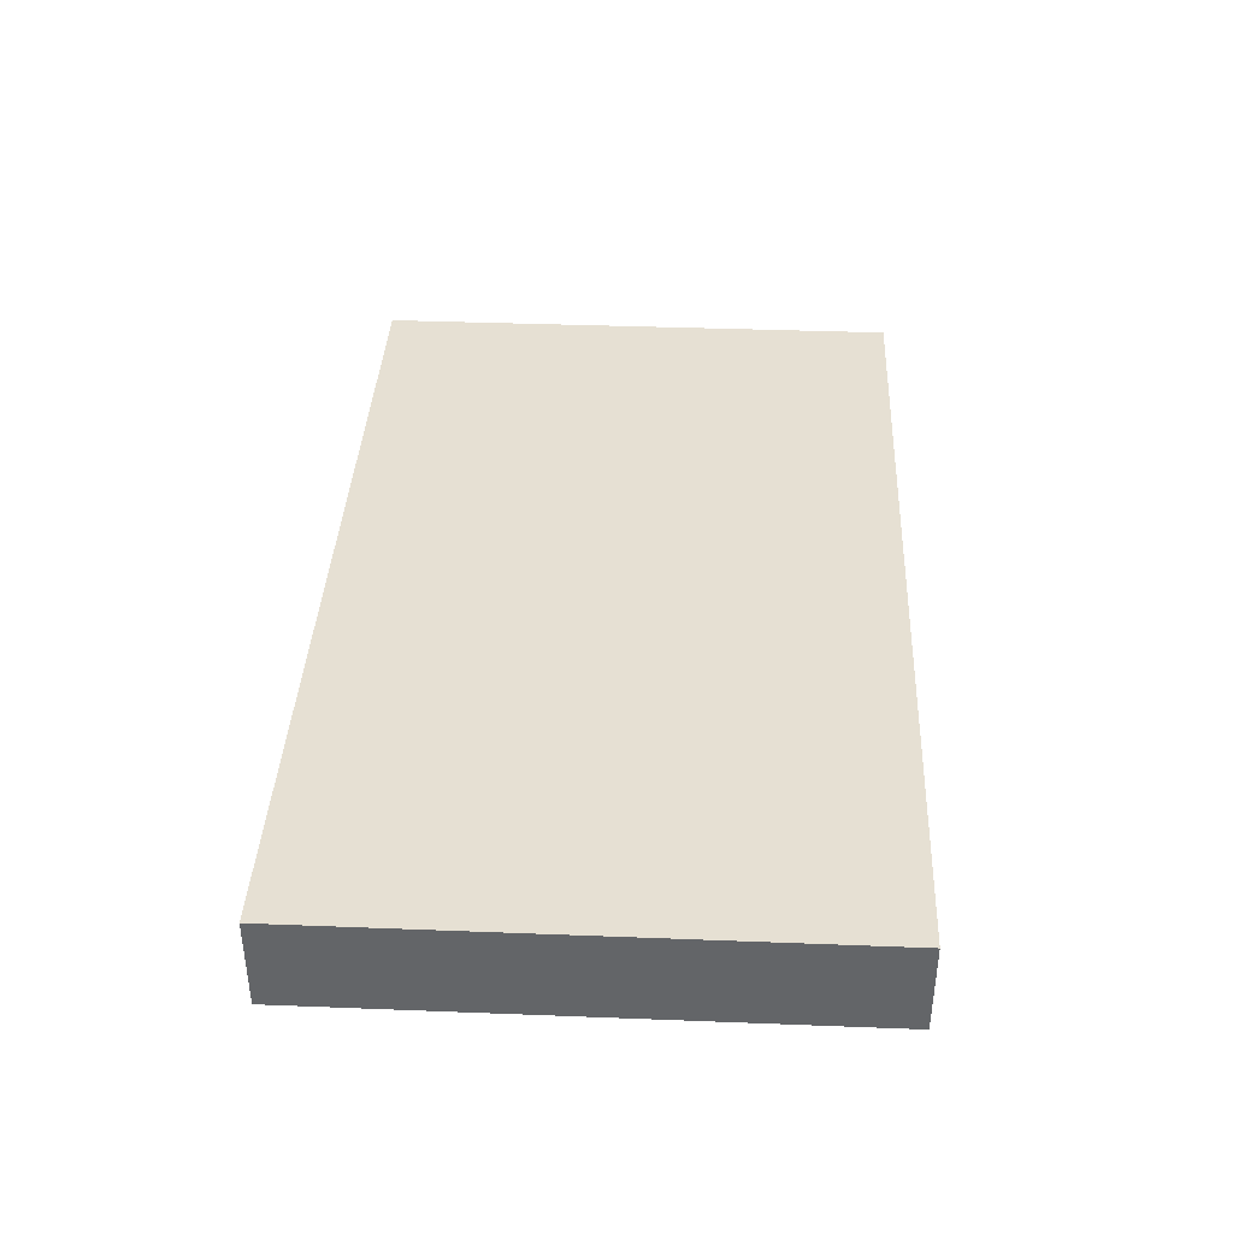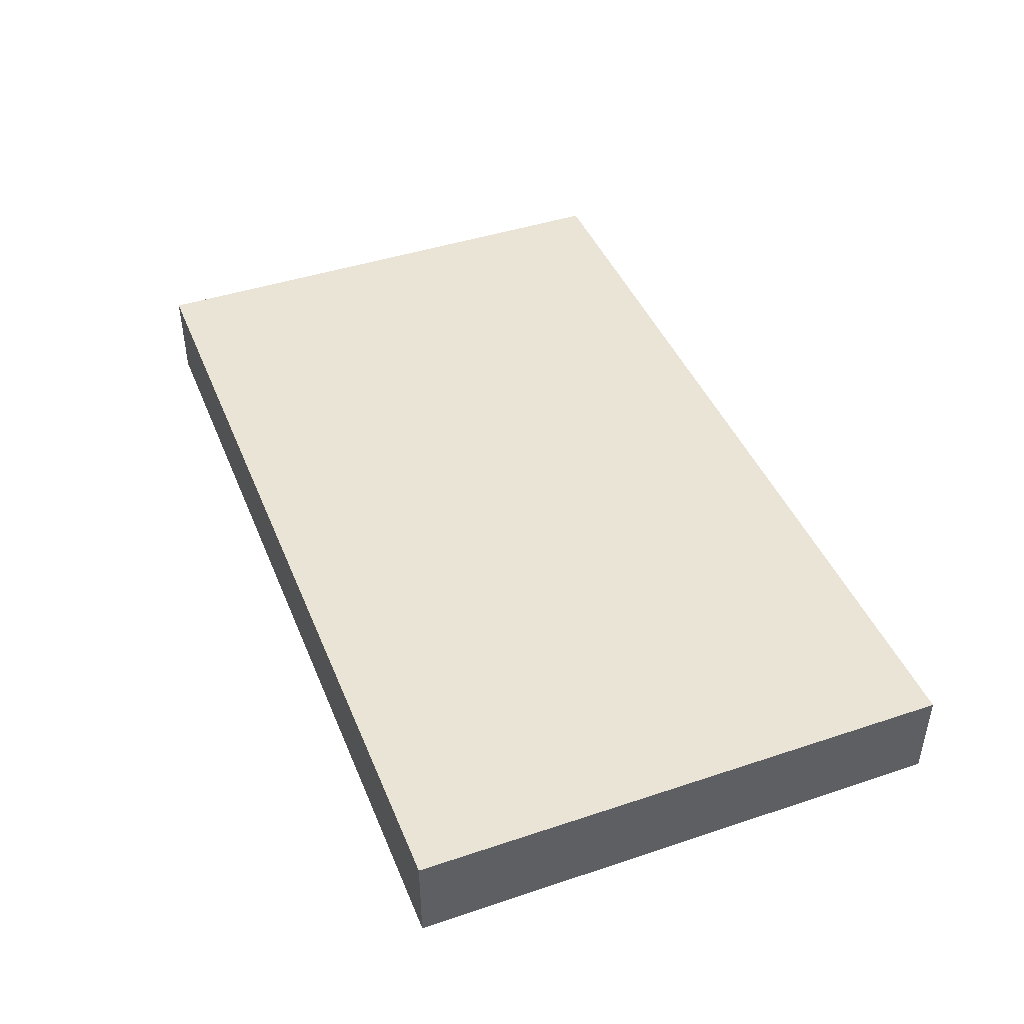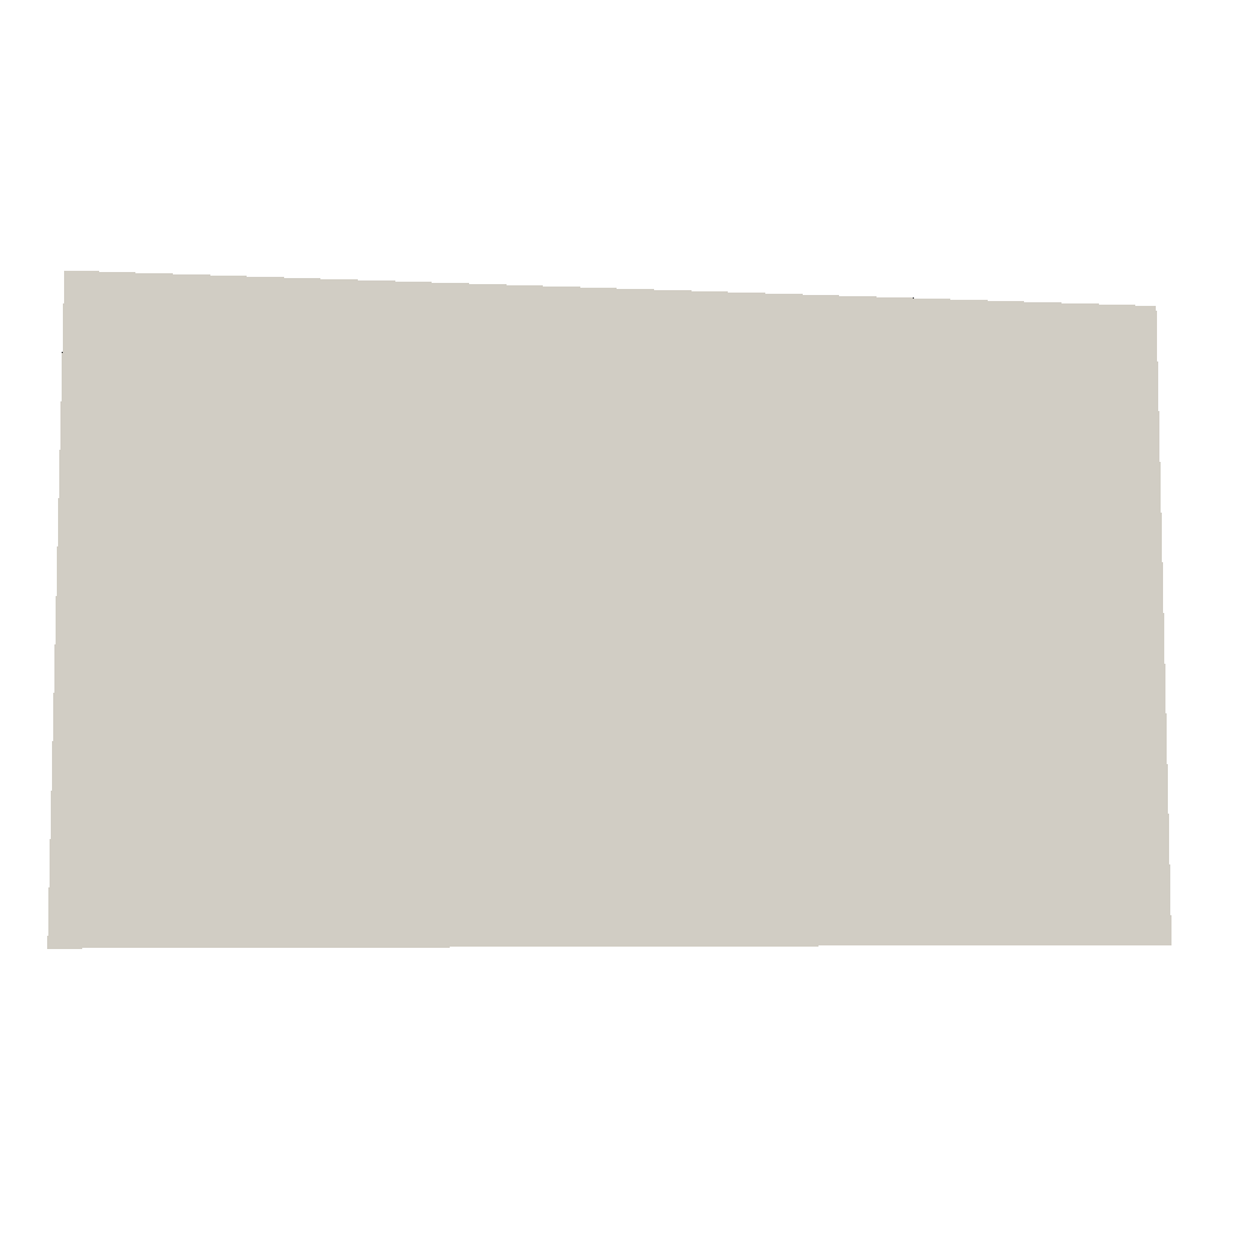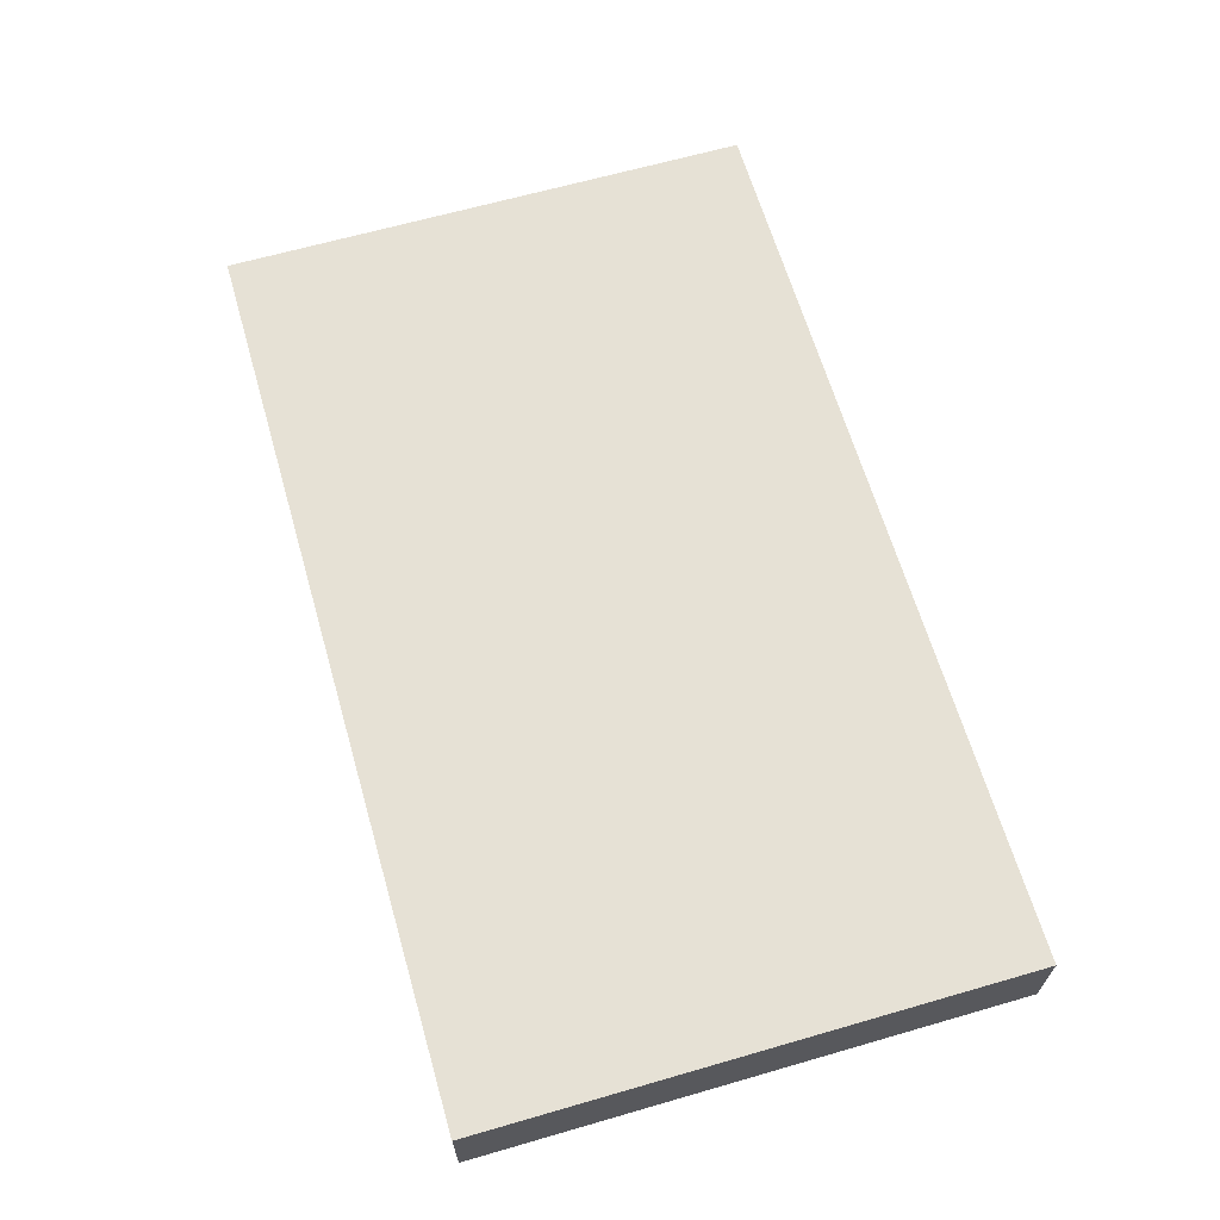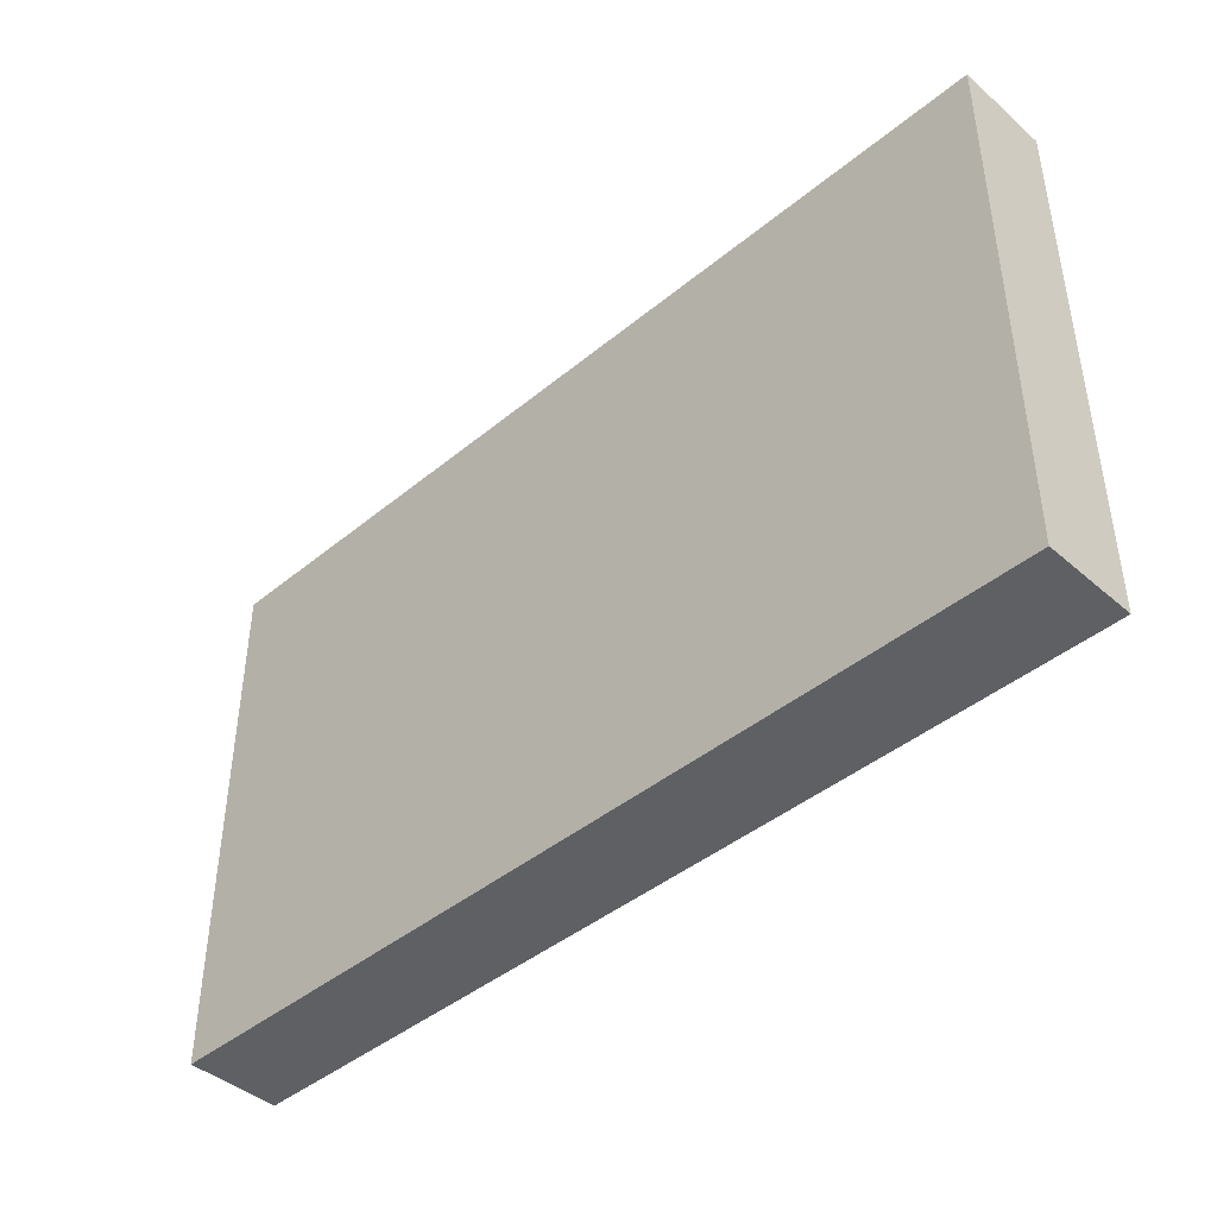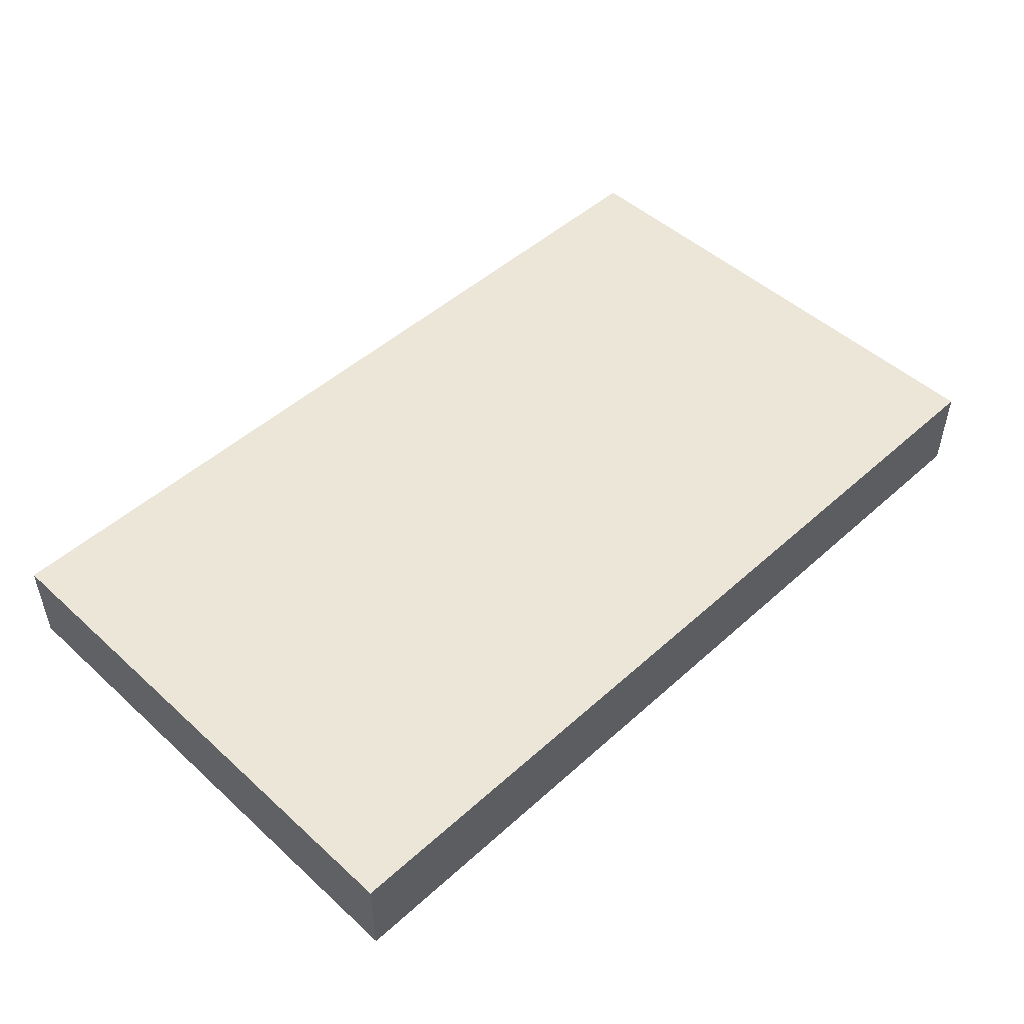
<metadata>
{"format":"obj","ext":"obj","renderer":"f3d","projection":"perspective","resolution":1024,"background":"white","views":[{"elev":38.3,"azim":92.8,"up":"+Y"},{"elev":43.7,"azim":-111.4,"up":"+Y"},{"elev":-6.2,"azim":-7.7,"up":"+Z"},{"elev":64.7,"azim":73.8,"up":"+Y"},{"elev":-42.9,"azim":-135.7,"up":"+Z"},{"elev":49.0,"azim":135.1,"up":"+Y"}]}
</metadata>
<code>
o Cube.001_Cube.002
v 0.2106 0.06536 0.4799
v 0.2106 0.1247 0.4799
v 0.2106 0.06536 0.1365
v 0.2106 0.1247 0.1365
v 0.7903 0.06536 0.4799
v 0.7903 0.1247 0.4799
v 0.7903 0.06536 0.1365
v 0.7903 0.1247 0.1365
f 1 2 4 3
f 3 4 8 7
f 7 8 6 5
f 5 6 2 1
f 3 7 5 1
f 8 4 2 6

</code>
